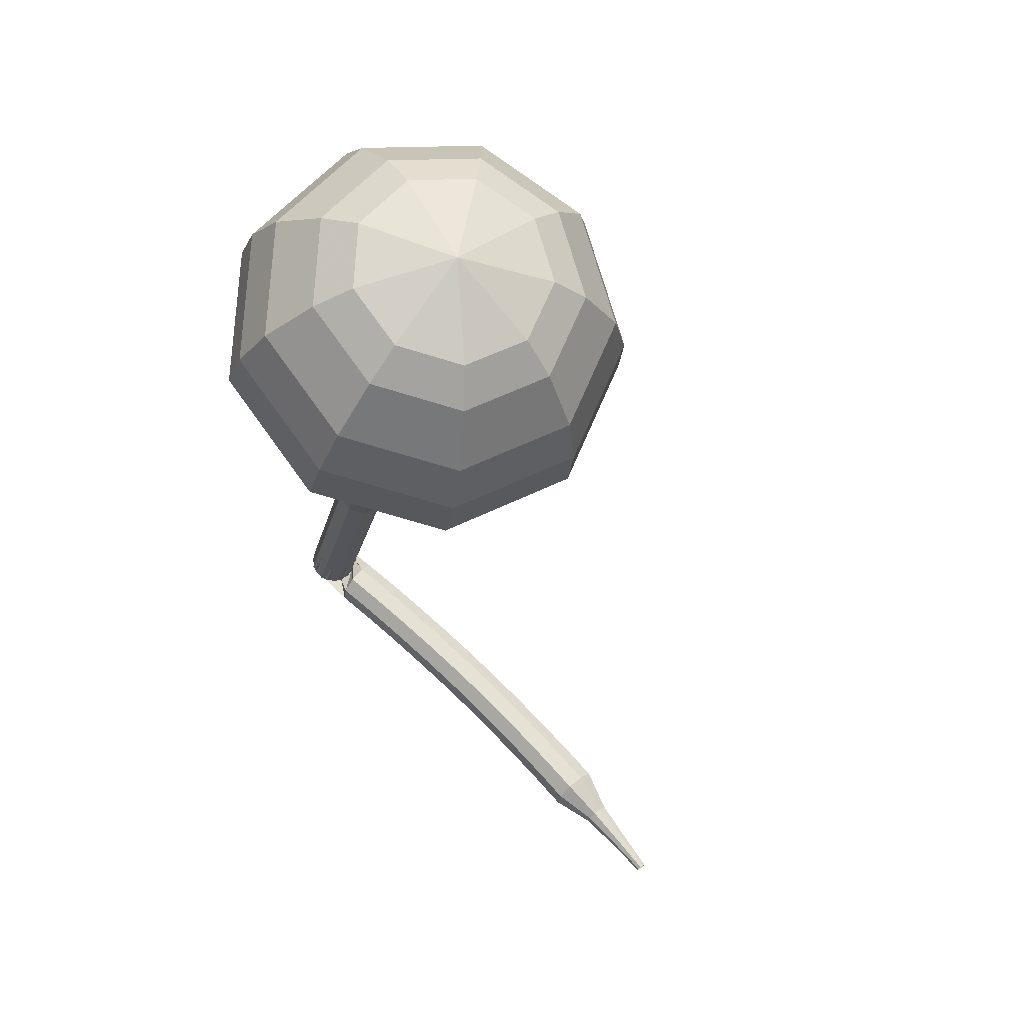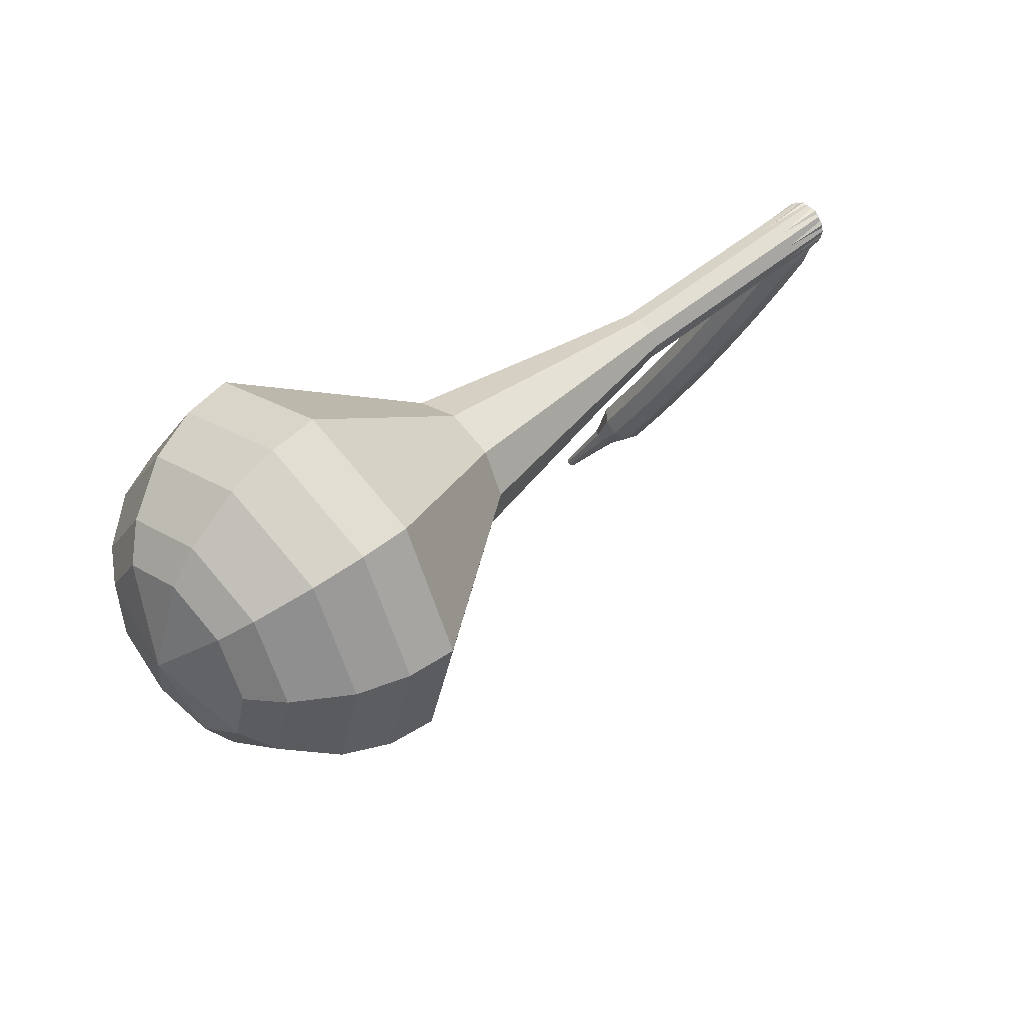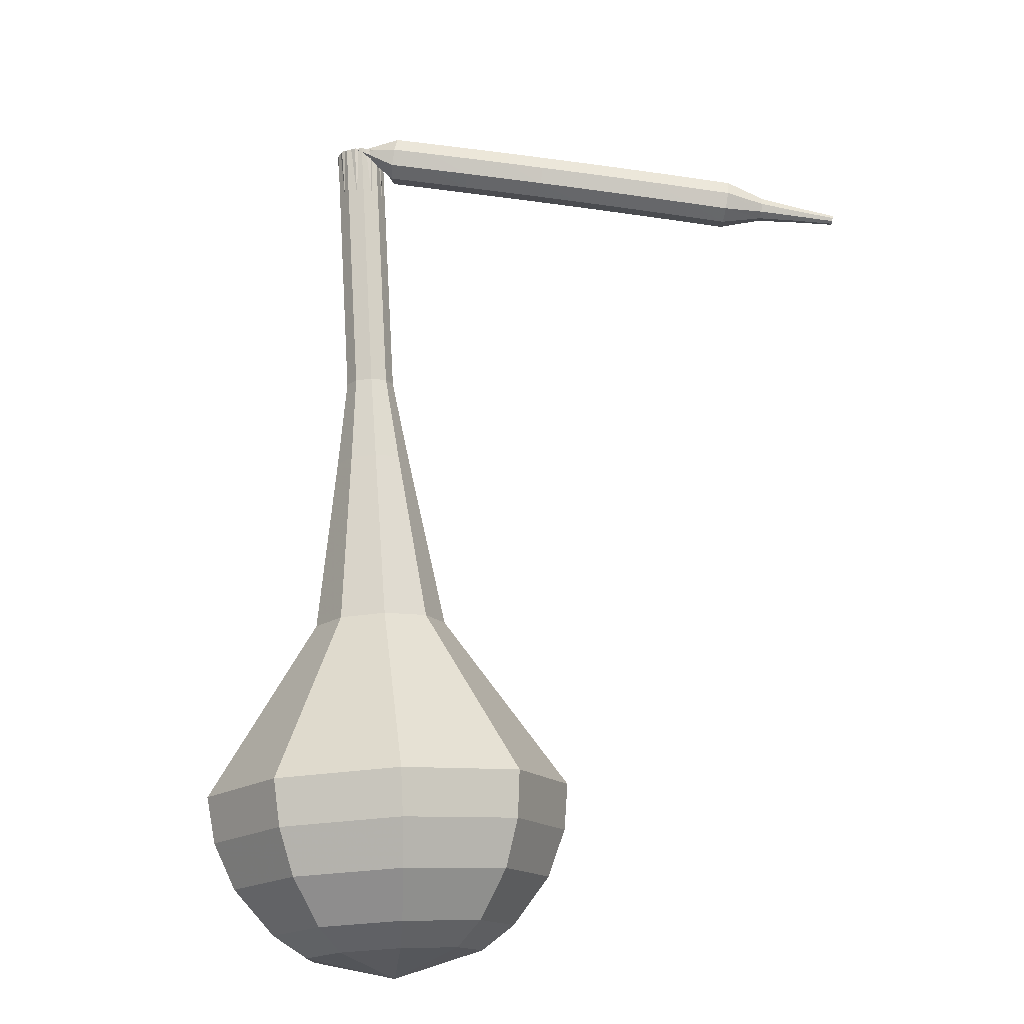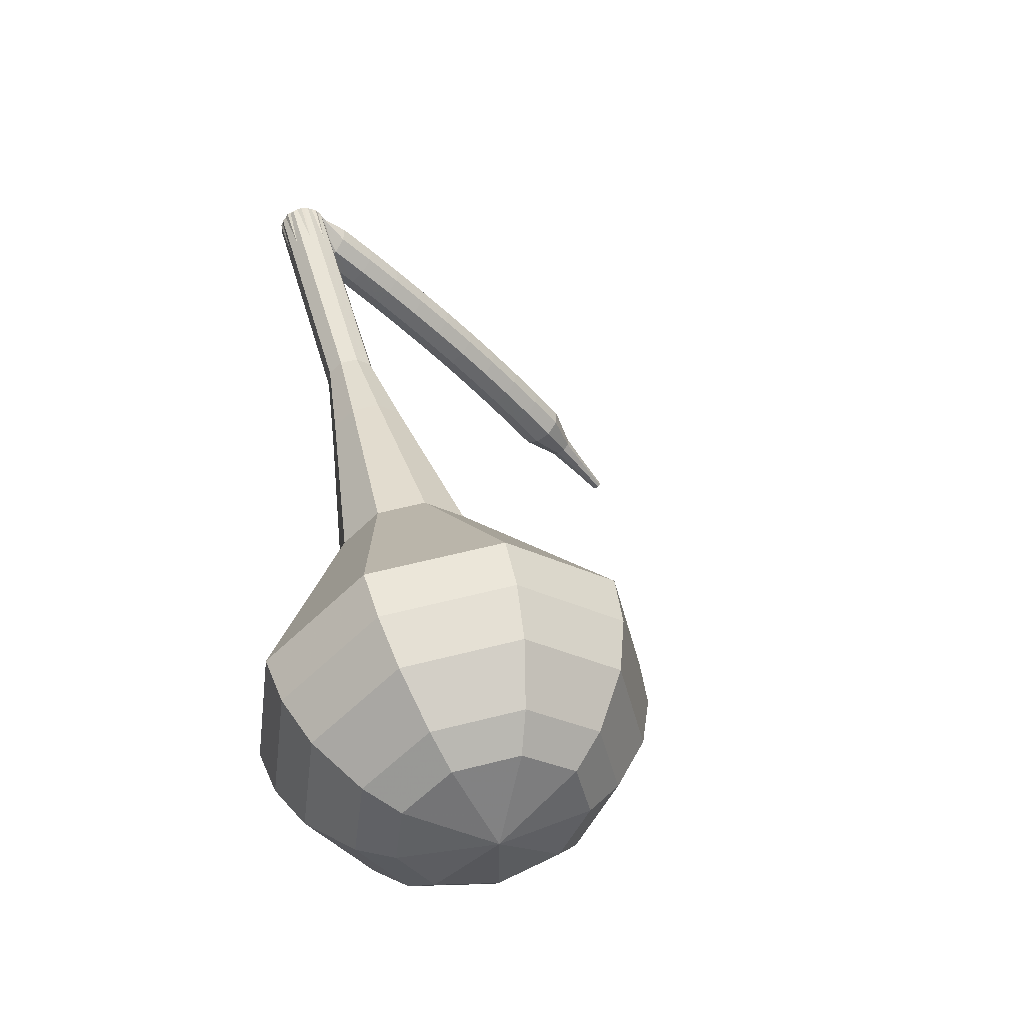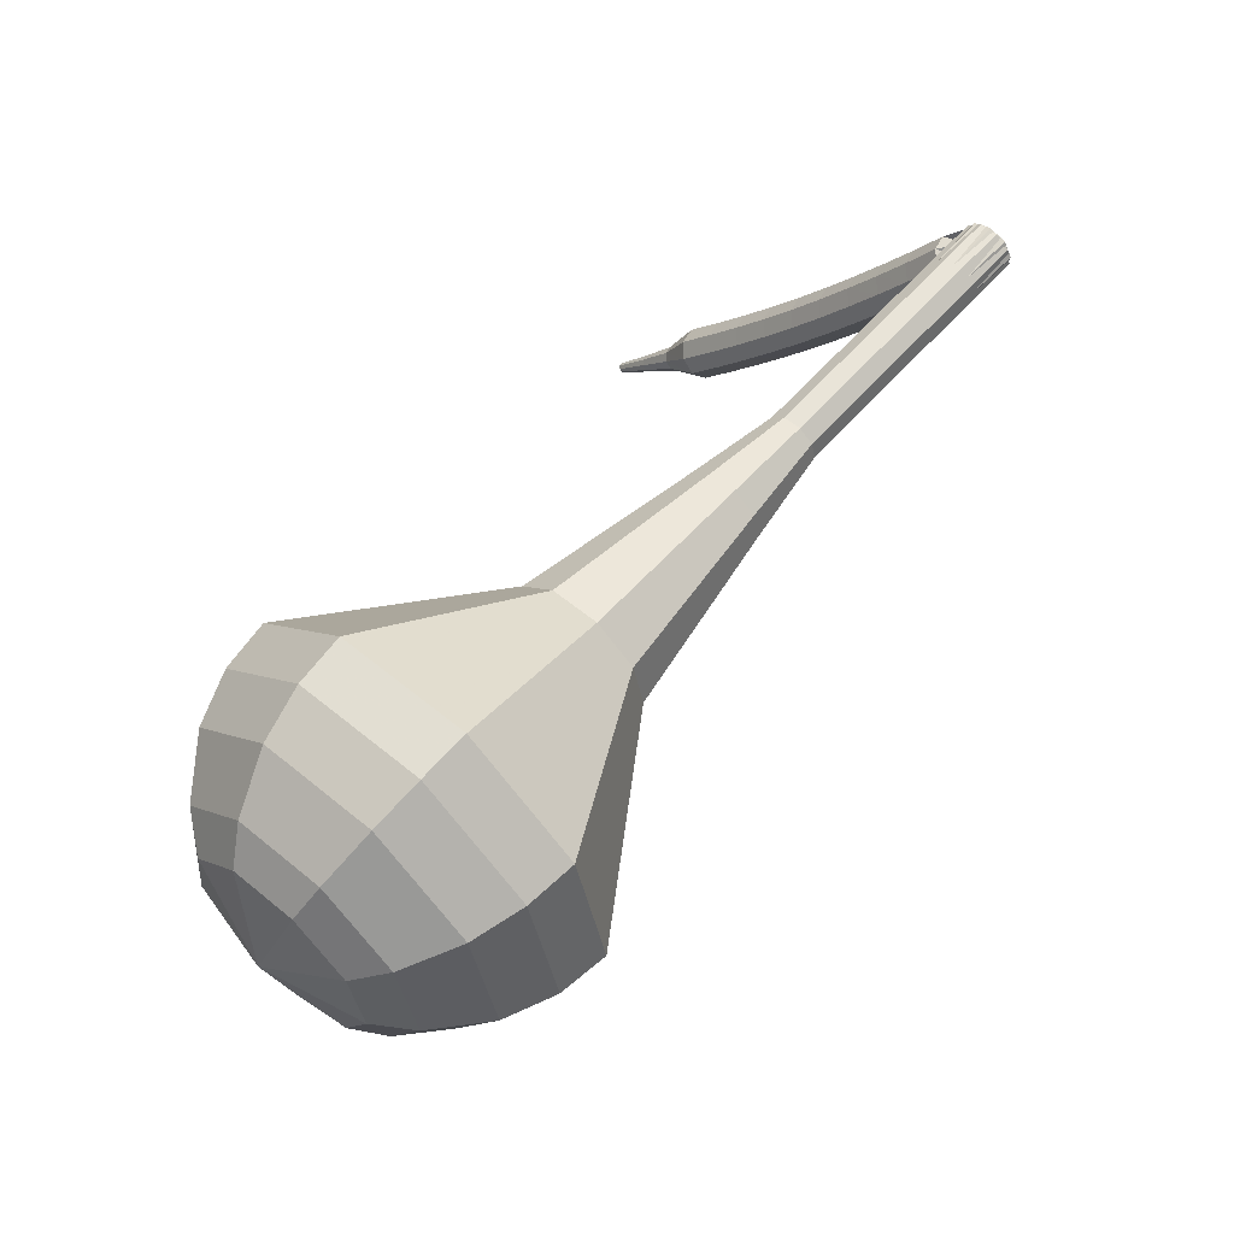
<metadata>
{"format":"obj","ext":"obj","renderer":"f3d","projection":"perspective","resolution":1024,"background":"white","views":[{"elev":-61.9,"azim":141.4,"up":"+Y"},{"elev":-27.2,"azim":96.7,"up":"+Z"},{"elev":-62.3,"azim":-152.0,"up":"+Z"},{"elev":0.9,"azim":136.3,"up":"+Y"},{"elev":-3.6,"azim":87.3,"up":"+Z"}]}
</metadata>
<code>
g tube1
v 161.1 126.2 143.2
v 161.3 128.6 140.8
v 163.6 130.9 139.6
v 166.8 131.9 140
v 169.5 131.1 142
v 170.4 129 144.5
v 169.1 126.5 146.4
v 166.2 124.8 146.8
v 163.1 124.7 145.6
v 161.1 126.2 143.2
v 162.6 126.1 142.6
v 162.8 127.9 140.8
v 164.4 129.5 139.9
v 166.8 130.2 140.2
v 168.7 129.7 141.7
v 169.4 128.2 143.5
v 168.5 126.4 144.9
v 166.3 125.1 145.2
v 164 125 144.3
v 162.6 126.1 142.6
v 166.2 126.9 141.9
v 166.2 126.9 141.9
v 166.2 126.9 141.9
v 166.2 126.9 141.9
v 166.2 126.9 141.9
v 166.2 126.9 141.9
v 166.2 126.9 141.9
v 166.2 126.9 141.9
v 166.2 126.9 141.9
v 166.2 126.9 141.9
v 156.4 151.7 166.3
v 156 152 165.8
v 155.4 151.9 165.5
v 154.8 151.6 165.6
v 154.6 151.1 166
v 154.8 150.6 166.5
v 155.4 150.5 166.9
v 156 150.8 167
v 156.4 151.2 166.8
v 156.4 151.7 166.3
v 153.6 151.3 166
v 153.8 151.1 165.4
v 154.2 150.7 165
v 154.5 150.1 165.1
v 154.7 149.7 165.7
v 154.6 149.6 166.3
v 154.3 149.9 166.9
v 153.9 150.5 167
v 153.7 151 166.6
v 153.6 151.3 166
v 152.2 150.4 165.7
v 152.4 150.3 165.1
v 152.8 149.8 164.8
v 153.1 149.2 164.9
v 153.3 148.8 165.4
v 153.2 148.7 166.1
v 152.9 149.1 166.6
v 152.6 149.6 166.7
v 152.3 150.2 166.4
v 152.2 150.4 165.7
v 150.9 149.5 165.5
v 151.1 149.4 164.9
v 151.4 148.9 164.5
v 151.8 148.3 164.7
v 151.9 147.9 165.2
v 151.9 147.9 165.9
v 151.6 148.2 166.4
v 151.2 148.8 166.5
v 150.9 149.3 166.2
v 150.9 149.5 165.5
v 149.5 148.6 165.3
v 149.7 148.5 164.7
v 150 148 164.3
v 150.4 147.4 164.5
v 150.6 147 165
v 150.5 147 165.7
v 150.2 147.3 166.2
v 149.8 147.9 166.3
v 149.5 148.4 165.9
v 149.5 148.6 165.3
v 148.1 147.8 165.1
v 148.3 147.6 164.5
v 148.7 147.1 164.1
v 149 146.6 164.3
v 149.2 146.2 164.8
v 149.2 146.1 165.5
v 148.9 146.5 166
v 148.5 147 166.1
v 148.2 147.5 165.8
v 148.1 147.8 165.1
v 146.8 146.9 165
v 146.9 146.7 164.3
v 147.3 146.2 164
v 147.7 145.7 164.1
v 147.9 145.3 164.6
v 147.8 145.2 165.3
v 147.5 145.6 165.8
v 147.2 146.1 165.9
v 146.9 146.6 165.6
v 146.8 146.9 165
v 145.4 145.9 164.8
v 145.6 145.8 164.2
v 146 145.3 163.8
v 146.3 144.7 164
v 146.5 144.3 164.5
v 146.5 144.3 165.2
v 146.2 144.7 165.7
v 145.8 145.2 165.8
v 145.5 145.7 165.5
v 145.4 145.9 164.8
v 144.1 145 164.7
v 144.3 144.8 164.1
v 144.6 144.4 163.7
v 145 143.8 163.9
v 145.2 143.4 164.4
v 145.2 143.4 165.1
v 144.9 143.7 165.6
v 144.5 144.3 165.7
v 144.2 144.8 165.4
v 144.1 145 164.7
v 142.8 144.1 164.6
v 142.9 143.9 164
v 143.3 143.4 163.7
v 143.7 142.9 163.8
v 143.9 142.5 164.3
v 143.9 142.5 165
v 143.6 142.8 165.5
v 143.2 143.4 165.6
v 142.9 143.9 165.3
v 142.8 144.1 164.6
v 141.4 143.1 164.6
v 141.6 142.9 163.9
v 141.9 142.5 163.6
v 142.3 141.9 163.7
v 142.6 141.6 164.2
v 142.6 141.5 164.9
v 142.3 141.9 165.4
v 141.9 142.4 165.6
v 141.6 142.9 165.2
v 141.4 143.1 164.6
v 140.4 141.7 164.5
v 140.5 141.7 164.2
v 140.7 141.4 164.1
v 140.9 141.1 164.1
v 141 141 164.4
v 141 141 164.7
v 140.9 141.1 165
v 140.7 141.4 165
v 140.5 141.7 164.9
v 140.4 141.7 164.5
v 139.2 140.6 164.5
v 139.3 140.6 164.3
v 139.4 140.4 164.2
v 139.5 140.2 164.3
v 139.6 140.1 164.4
v 139.6 140.1 164.7
v 139.5 140.2 164.8
v 139.4 140.4 164.9
v 139.3 140.6 164.8
v 139.2 140.6 164.5
v 138 139.6 164.5
v 138 139.5 164.4
v 138.1 139.4 164.3
v 138.2 139.3 164.4
v 138.3 139.3 164.5
v 138.3 139.3 164.6
v 138.2 139.3 164.7
v 138.1 139.4 164.7
v 138 139.5 164.7
v 138 139.6 164.5
f 1 2 12
f 12 11 1
f 2 3 13
f 13 12 2
f 3 4 14
f 14 13 3
f 4 5 15
f 15 14 4
f 5 6 16
f 16 15 5
f 6 7 17
f 17 16 6
f 7 8 18
f 18 17 7
f 8 9 19
f 19 18 8
f 9 10 20
f 20 19 9
f 11 12 22
f 22 21 11
f 12 13 23
f 23 22 12
f 13 14 24
f 24 23 13
f 14 15 25
f 25 24 14
f 15 16 26
f 26 25 15
f 16 17 27
f 27 26 16
f 17 18 28
f 28 27 17
f 18 19 29
f 29 28 18
f 19 20 30
f 30 29 19
f 21 22 32
f 32 31 21
f 22 23 33
f 33 32 22
f 23 24 34
f 34 33 23
f 24 25 35
f 35 34 24
f 25 26 36
f 36 35 25
f 26 27 37
f 37 36 26
f 27 28 38
f 38 37 27
f 28 29 39
f 39 38 28
f 29 30 40
f 40 39 29
f 31 32 42
f 42 41 31
f 32 33 43
f 43 42 32
f 33 34 44
f 44 43 33
f 34 35 45
f 45 44 34
f 35 36 46
f 46 45 35
f 36 37 47
f 47 46 36
f 37 38 48
f 48 47 37
f 38 39 49
f 49 48 38
f 39 40 50
f 50 49 39
f 41 42 52
f 52 51 41
f 42 43 53
f 53 52 42
f 43 44 54
f 54 53 43
f 44 45 55
f 55 54 44
f 45 46 56
f 56 55 45
f 46 47 57
f 57 56 46
f 47 48 58
f 58 57 47
f 48 49 59
f 59 58 48
f 49 50 60
f 60 59 49
f 51 52 62
f 62 61 51
f 52 53 63
f 63 62 52
f 53 54 64
f 64 63 53
f 54 55 65
f 65 64 54
f 55 56 66
f 66 65 55
f 56 57 67
f 67 66 56
f 57 58 68
f 68 67 57
f 58 59 69
f 69 68 58
f 59 60 70
f 70 69 59
f 61 62 72
f 72 71 61
f 62 63 73
f 73 72 62
f 63 64 74
f 74 73 63
f 64 65 75
f 75 74 64
f 65 66 76
f 76 75 65
f 66 67 77
f 77 76 66
f 67 68 78
f 78 77 67
f 68 69 79
f 79 78 68
f 69 70 80
f 80 79 69
f 71 72 82
f 82 81 71
f 72 73 83
f 83 82 72
f 73 74 84
f 84 83 73
f 74 75 85
f 85 84 74
f 75 76 86
f 86 85 75
f 76 77 87
f 87 86 76
f 77 78 88
f 88 87 77
f 78 79 89
f 89 88 78
f 79 80 90
f 90 89 79
f 81 82 92
f 92 91 81
f 82 83 93
f 93 92 82
f 83 84 94
f 94 93 83
f 84 85 95
f 95 94 84
f 85 86 96
f 96 95 85
f 86 87 97
f 97 96 86
f 87 88 98
f 98 97 87
f 88 89 99
f 99 98 88
f 89 90 100
f 100 99 89
f 91 92 102
f 102 101 91
f 92 93 103
f 103 102 92
f 93 94 104
f 104 103 93
f 94 95 105
f 105 104 94
f 95 96 106
f 106 105 95
f 96 97 107
f 107 106 96
f 97 98 108
f 108 107 97
f 98 99 109
f 109 108 98
f 99 100 110
f 110 109 99
f 101 102 112
f 112 111 101
f 102 103 113
f 113 112 102
f 103 104 114
f 114 113 103
f 104 105 115
f 115 114 104
f 105 106 116
f 116 115 105
f 106 107 117
f 117 116 106
f 107 108 118
f 118 117 107
f 108 109 119
f 119 118 108
f 109 110 120
f 120 119 109
f 111 112 122
f 122 121 111
f 112 113 123
f 123 122 112
f 113 114 124
f 124 123 113
f 114 115 125
f 125 124 114
f 115 116 126
f 126 125 115
f 116 117 127
f 127 126 116
f 117 118 128
f 128 127 117
f 118 119 129
f 129 128 118
f 119 120 130
f 130 129 119
f 121 122 132
f 132 131 121
f 122 123 133
f 133 132 122
f 123 124 134
f 134 133 123
f 124 125 135
f 135 134 124
f 125 126 136
f 136 135 125
f 126 127 137
f 137 136 126
f 127 128 138
f 138 137 127
f 128 129 139
f 139 138 128
f 129 130 140
f 140 139 129
f 131 132 142
f 142 141 131
f 132 133 143
f 143 142 132
f 133 134 144
f 144 143 133
f 134 135 145
f 145 144 134
f 135 136 146
f 146 145 135
f 136 137 147
f 147 146 136
f 137 138 148
f 148 147 137
f 138 139 149
f 149 148 138
f 139 140 150
f 150 149 139
f 141 142 152
f 152 151 141
f 142 143 153
f 153 152 142
f 143 144 154
f 154 153 143
f 144 145 155
f 155 154 144
f 145 146 156
f 156 155 145
f 146 147 157
f 157 156 146
f 147 148 158
f 158 157 147
f 148 149 159
f 159 158 148
f 149 150 160
f 160 159 149
f 151 152 162
f 162 161 151
f 152 153 163
f 163 162 152
f 153 154 164
f 164 163 153
f 154 155 165
f 165 164 154
f 155 156 166
f 166 165 155
f 156 157 167
f 167 166 156
f 157 158 168
f 168 167 157
f 158 159 169
f 169 168 158
f 159 160 170
f 170 169 159
v 154.6 150.9 166.3
v 154.7 151.4 165.8
v 155.1 151.8 165.5
v 155.8 152 165.6
v 156.3 151.9 166
v 156.5 151.4 166.5
v 156.2 150.9 166.9
v 155.6 150.6 167
v 155 150.6 166.7
v 154.6 150.9 166.3
v 155.7 148.5 163.9
v 155.7 149 163.4
v 156.2 149.4 163.1
v 156.8 149.6 163.2
v 157.4 149.5 163.6
v 157.5 149 164.1
v 157.3 148.5 164.5
v 156.7 148.2 164.6
v 156.1 148.2 164.3
v 155.7 148.5 163.9
v 156.7 146.1 161.5
v 156.8 146.5 161
v 157.2 147 160.7
v 157.9 147.2 160.8
v 158.4 147 161.2
v 158.6 146.6 161.7
v 158.3 146.1 162.1
v 157.8 145.8 162.2
v 157.1 145.8 161.9
v 156.7 146.1 161.5
v 157.8 143.6 159
v 157.8 144.1 158.6
v 158.3 144.6 158.3
v 158.9 144.8 158.4
v 159.5 144.6 158.8
v 159.7 144.2 159.3
v 159.4 143.7 159.7
v 158.8 143.4 159.8
v 158.2 143.3 159.5
v 157.8 143.6 159
v 158.3 141 156.6
v 158.4 141.8 155.9
v 159.1 142.5 155.5
v 160.1 142.8 155.6
v 161 142.6 156.2
v 161.2 141.9 157
v 160.8 141.1 157.6
v 159.9 140.6 157.8
v 158.9 140.5 157.4
v 158.3 141 156.6
v 159.4 135.7 151.8
v 159.5 137.1 150.5
v 160.7 138.3 149.8
v 162.5 138.8 150.1
v 164 138.4 151.1
v 164.5 137.3 152.5
v 163.8 135.9 153.6
v 162.2 135 153.8
v 160.4 134.9 153.1
v 159.4 135.7 151.8
v 157.1 129 147
v 157.4 132.7 143.4
v 160.8 136 141.6
v 165.7 137.5 142.2
v 169.8 136.4 145.1
v 171.1 133.2 148.9
v 169.2 129.5 151.8
v 164.8 126.9 152.4
v 160 126.7 150.6
v 157.1 129 147
v 157.9 127.8 145.7
v 158.2 131.4 142.3
v 161.5 134.6 140.5
v 166.2 136.1 141.1
v 170.1 135 143.9
v 171.5 131.9 147.6
v 169.6 128.3 150.4
v 165.3 125.8 151
v 160.7 125.6 149.2
v 157.9 127.8 145.7
v 159.2 126.9 144.5
v 159.4 130 141.4
v 162.3 133 139.7
v 166.6 134.3 140.3
v 170.1 133.3 142.8
v 171.3 130.5 146.1
v 169.6 127.3 148.6
v 165.8 125.1 149.2
v 161.7 124.9 147.5
v 159.2 126.9 144.5
v 161.1 126.2 143.2
v 161.3 128.6 140.8
v 163.6 130.9 139.6
v 166.8 131.9 140
v 169.5 131.1 142
v 170.4 129 144.5
v 169.1 126.5 146.4
v 166.2 124.8 146.8
v 163.1 124.7 145.6
v 161.1 126.2 143.2
v 162.6 126.1 142.6
v 162.8 127.9 140.8
v 164.4 129.5 139.9
v 166.8 130.2 140.2
v 168.7 129.7 141.7
v 169.4 128.2 143.5
v 168.5 126.4 144.9
v 166.3 125.1 145.2
v 164 125 144.3
v 162.6 126.1 142.6
v 166.2 126.9 141.9
v 166.2 126.9 141.9
v 166.2 126.9 141.9
v 166.2 126.9 141.9
v 166.2 126.9 141.9
v 166.2 126.9 141.9
v 166.2 126.9 141.9
v 166.2 126.9 141.9
v 166.2 126.9 141.9
v 166.2 126.9 141.9
f 171 172 182
f 182 181 171
f 172 173 183
f 183 182 172
f 173 174 184
f 184 183 173
f 174 175 185
f 185 184 174
f 175 176 186
f 186 185 175
f 176 177 187
f 187 186 176
f 177 178 188
f 188 187 177
f 178 179 189
f 189 188 178
f 179 180 190
f 190 189 179
f 181 182 192
f 192 191 181
f 182 183 193
f 193 192 182
f 183 184 194
f 194 193 183
f 184 185 195
f 195 194 184
f 185 186 196
f 196 195 185
f 186 187 197
f 197 196 186
f 187 188 198
f 198 197 187
f 188 189 199
f 199 198 188
f 189 190 200
f 200 199 189
f 191 192 202
f 202 201 191
f 192 193 203
f 203 202 192
f 193 194 204
f 204 203 193
f 194 195 205
f 205 204 194
f 195 196 206
f 206 205 195
f 196 197 207
f 207 206 196
f 197 198 208
f 208 207 197
f 198 199 209
f 209 208 198
f 199 200 210
f 210 209 199
f 201 202 212
f 212 211 201
f 202 203 213
f 213 212 202
f 203 204 214
f 214 213 203
f 204 205 215
f 215 214 204
f 205 206 216
f 216 215 205
f 206 207 217
f 217 216 206
f 207 208 218
f 218 217 207
f 208 209 219
f 219 218 208
f 209 210 220
f 220 219 209
f 211 212 222
f 222 221 211
f 212 213 223
f 223 222 212
f 213 214 224
f 224 223 213
f 214 215 225
f 225 224 214
f 215 216 226
f 226 225 215
f 216 217 227
f 227 226 216
f 217 218 228
f 228 227 217
f 218 219 229
f 229 228 218
f 219 220 230
f 230 229 219
f 221 222 232
f 232 231 221
f 222 223 233
f 233 232 222
f 223 224 234
f 234 233 223
f 224 225 235
f 235 234 224
f 225 226 236
f 236 235 225
f 226 227 237
f 237 236 226
f 227 228 238
f 238 237 227
f 228 229 239
f 239 238 228
f 229 230 240
f 240 239 229
f 231 232 242
f 242 241 231
f 232 233 243
f 243 242 232
f 233 234 244
f 244 243 233
f 234 235 245
f 245 244 234
f 235 236 246
f 246 245 235
f 236 237 247
f 247 246 236
f 237 238 248
f 248 247 237
f 238 239 249
f 249 248 238
f 239 240 250
f 250 249 239
f 241 242 252
f 252 251 241
f 242 243 253
f 253 252 242
f 243 244 254
f 254 253 243
f 244 245 255
f 255 254 244
f 245 246 256
f 256 255 245
f 246 247 257
f 257 256 246
f 247 248 258
f 258 257 247
f 248 249 259
f 259 258 248
f 249 250 260
f 260 259 249
f 251 252 262
f 262 261 251
f 252 253 263
f 263 262 252
f 253 254 264
f 264 263 253
f 254 255 265
f 265 264 254
f 255 256 266
f 266 265 255
f 256 257 267
f 267 266 256
f 257 258 268
f 268 267 257
f 258 259 269
f 269 268 258
f 259 260 270
f 270 269 259
f 261 262 272
f 272 271 261
f 262 263 273
f 273 272 262
f 263 264 274
f 274 273 263
f 264 265 275
f 275 274 264
f 265 266 276
f 276 275 265
f 266 267 277
f 277 276 266
f 267 268 278
f 278 277 267
f 268 269 279
f 279 278 268
f 269 270 280
f 280 279 269
f 271 272 282
f 282 281 271
f 272 273 283
f 283 282 272
f 273 274 284
f 284 283 273
f 274 275 285
f 285 284 274
f 275 276 286
f 286 285 275
f 276 277 287
f 287 286 276
f 277 278 288
f 288 287 277
f 278 279 289
f 289 288 278
f 279 280 290
f 290 289 279
g

</code>
